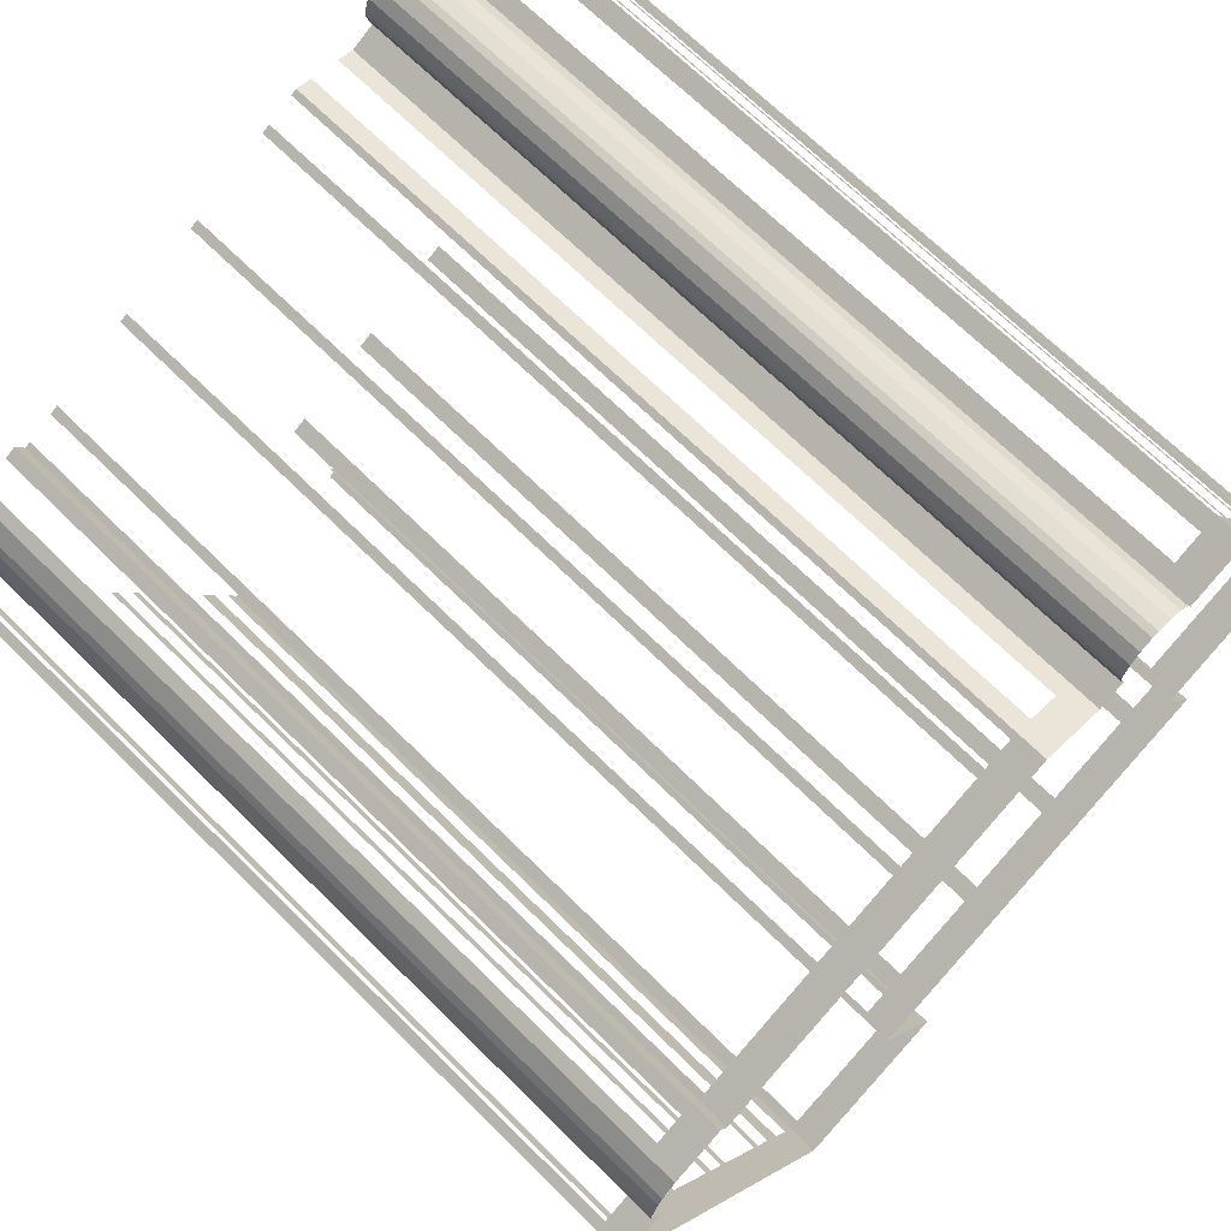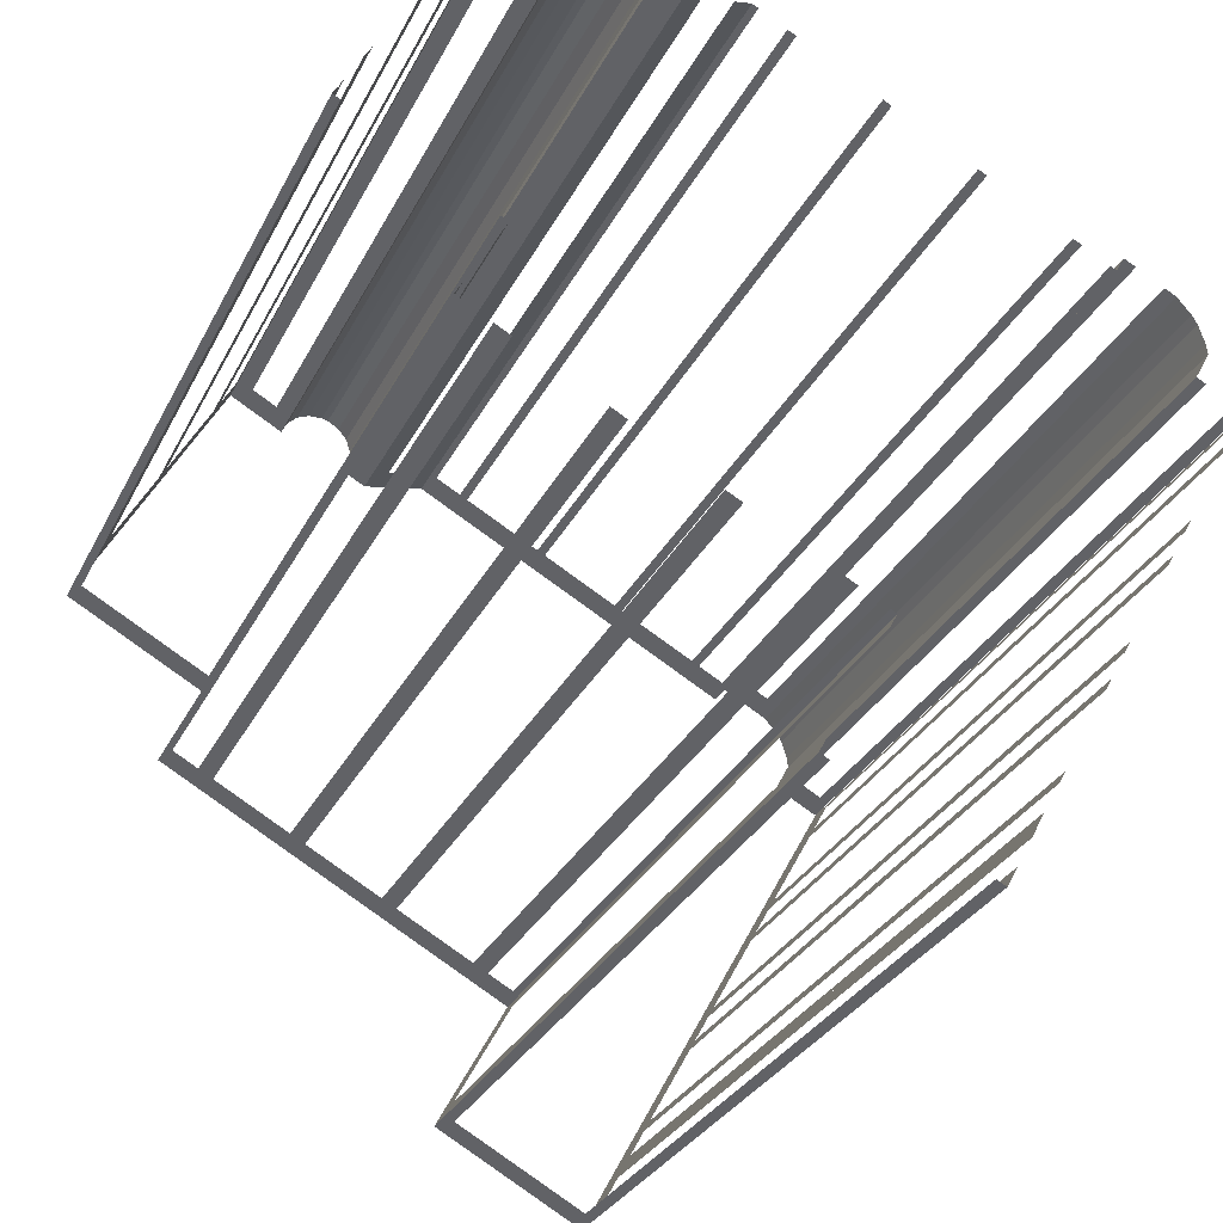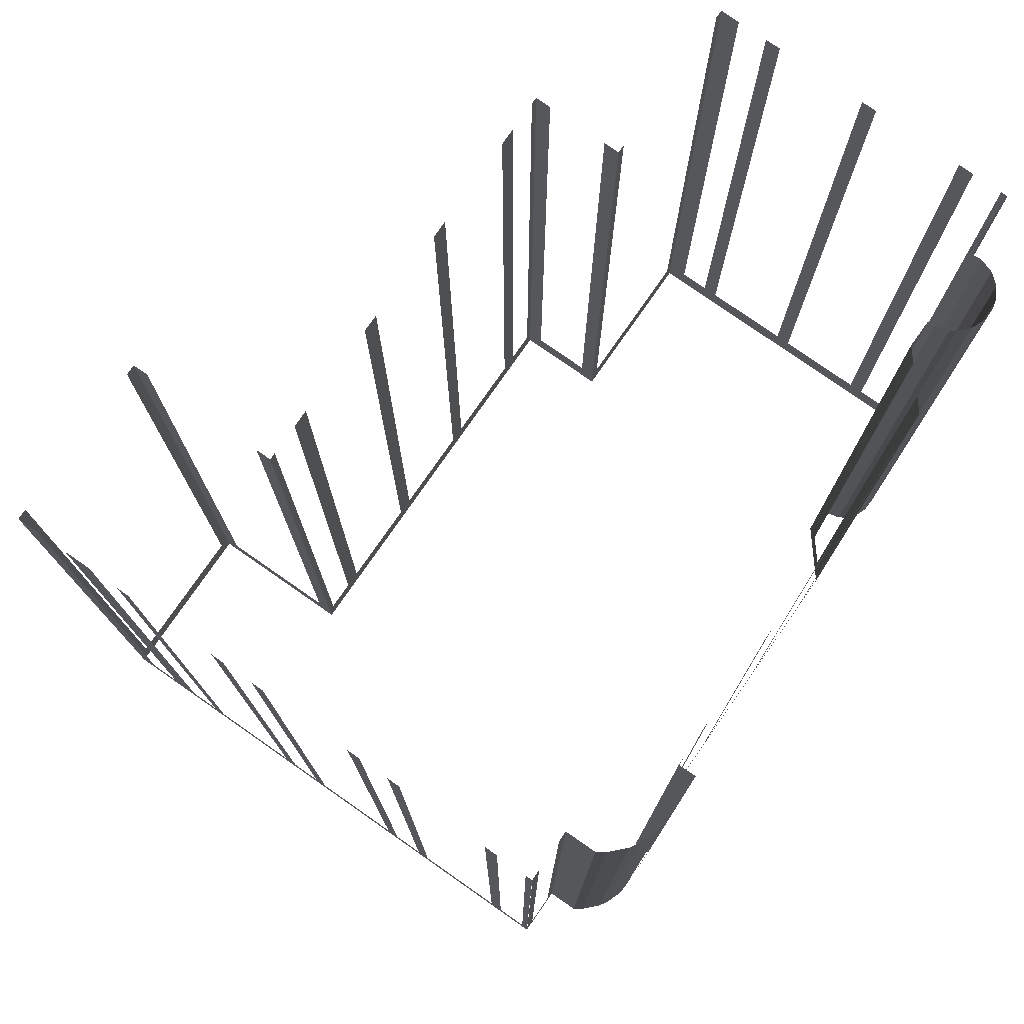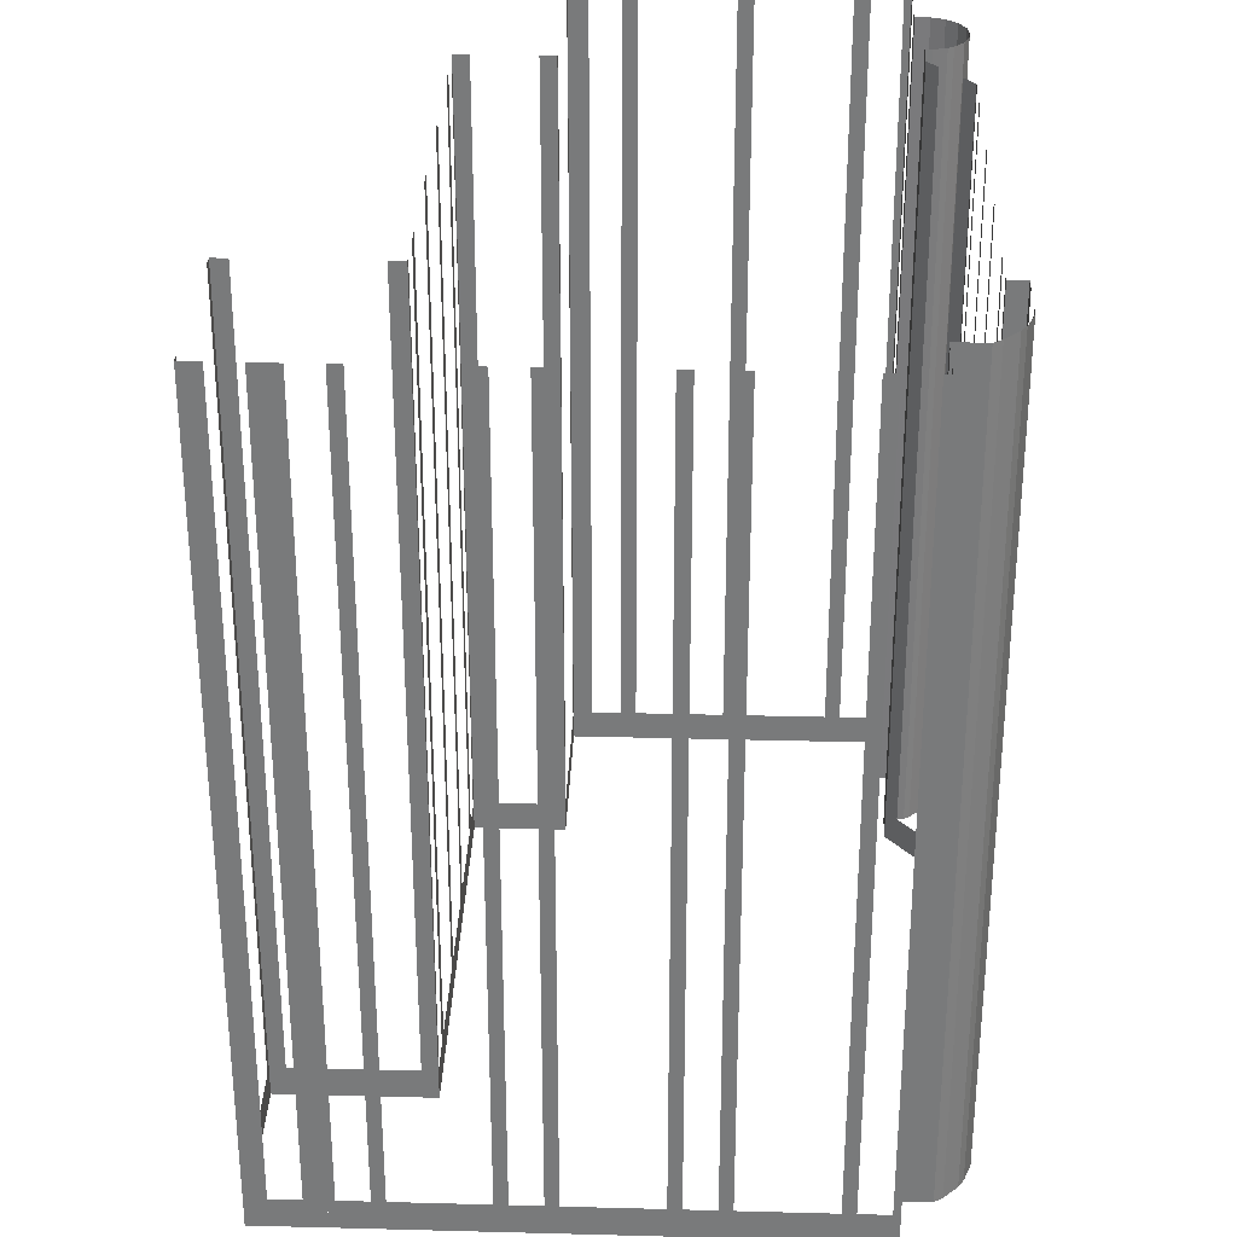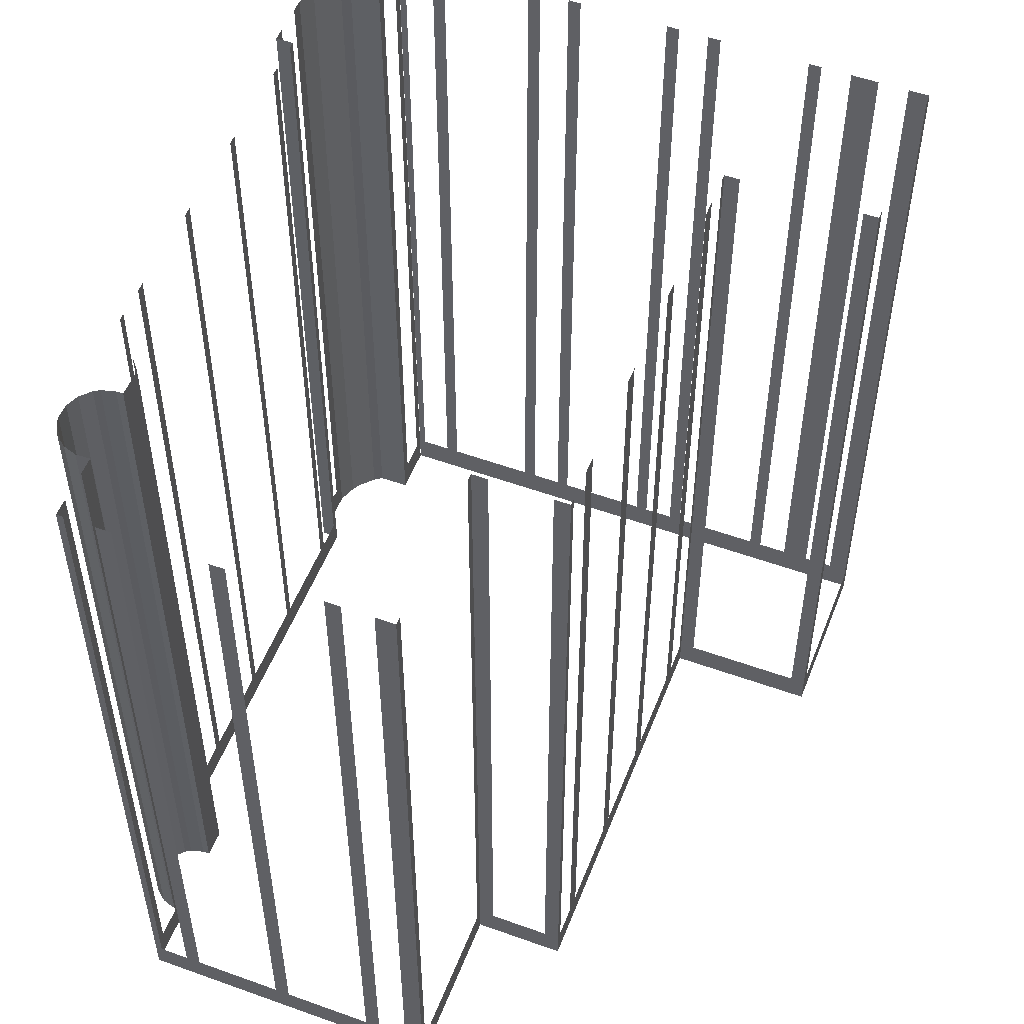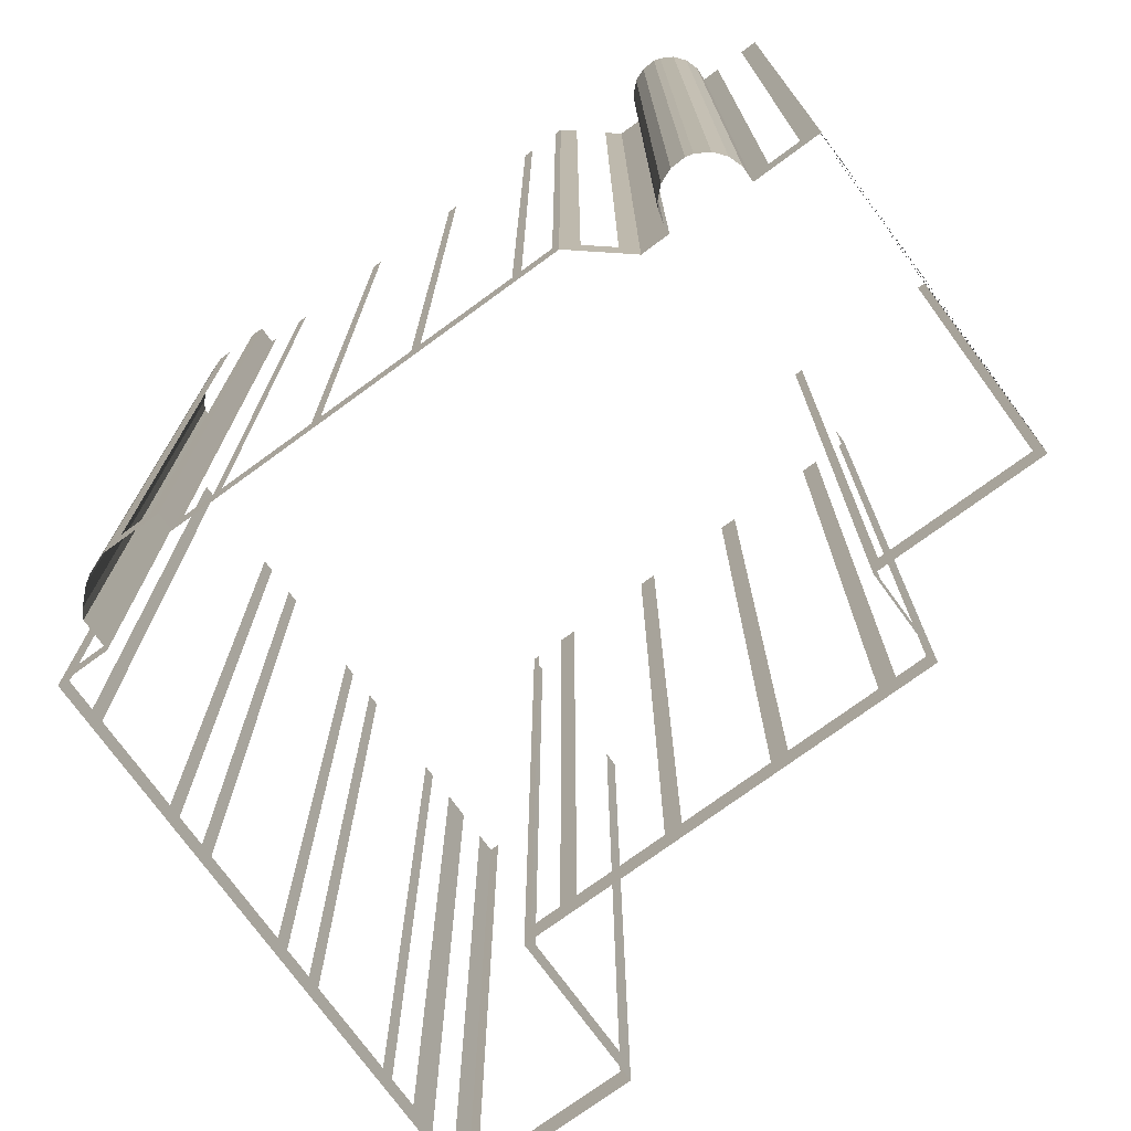
<metadata>
{"format":"obj","ext":"obj","renderer":"f3d","projection":"perspective","resolution":1024,"background":"white","views":[{"elev":68.6,"azim":134.7,"up":"+Y"},{"elev":-30.3,"azim":-22.8,"up":"+Y"},{"elev":78.1,"azim":96.6,"up":"+Z"},{"elev":31.8,"azim":63.8,"up":"+Z"},{"elev":53.4,"azim":-97.2,"up":"+Z"},{"elev":-75.1,"azim":-172.2,"up":"+Z"}]}
</metadata>
<code>
o geometryt000010000010000110010110000110000110100000010100st225
v 787.8 -197.8 148.4
v 787.5 -198.4 148.4
v 787.5 -198.4 190.3
v 787.8 -197.8 190.3
v 794.6 -202.2 150
v 795 -202.4 190.3
v 794.6 -202.2 190.3
v 787.9 -198.6 150
v 795 -202.4 148.4
v 787.9 -198.6 190.3
v 787.5 -198.4 190.3
v 787.5 -198.4 148.4
v 788 -197.5 150
v 787.8 -197.8 190.3
v 788 -197.5 190.3
v 788.7 -196.1 150
v 787.8 -197.8 148.4
v 788.7 -196.1 190.3
v 789.1 -195.4 190.3
v 789.1 -195.4 150
v 791.3 -191.4 150
v 792.2 -189.6 148.4
v 791.3 -191.4 190.3
v 791.6 -190.7 190.3
v 791.6 -190.7 150
v 793.8 -186.6 150
v 793.8 -186.6 190.3
v 794.2 -186 190.3
v 794.2 -186 150
v 795.1 -184.3 148.4
v 794.9 -184.6 150
v 794.9 -184.6 190.3
v 795.1 -184.3 190.3
v 811.1 -216.4 150
v 811.4 -216.5 190.3
v 811.1 -216.4 190.3
v 809.7 -215.7 150
v 811.4 -216.5 148.4
v 809.7 -215.7 190.3
v 809 -215.2 190.3
v 809 -215.2 150
v 804.9 -213 150
v 804.9 -213 190.3
v 804.1 -212.6 190.3
v 804.1 -212.6 150
v 800.1 -210.4 150
v 792.8 -206.5 148.4
v 800.1 -210.4 190.3
v 799.3 -210 190.3
v 799.3 -210 150
v 795.2 -207.8 150
v 795.2 -207.8 190.3
v 794.5 -207.4 190.3
v 794.5 -207.4 150
v 793.1 -206.7 150
v 793.1 -206.7 190.3
v 792.8 -206.5 190.3
v 793.2 -205.8 150
v 792.8 -206.5 190.3
v 793.2 -205.8 190.3
v 794.6 -203.1 150
v 792.8 -206.5 148.4
v 794.6 -203.1 190.3
v 795 -202.4 190.3
v 795 -202.4 148.4
v 795.8 -184.7 150
v 795.1 -184.3 190.3
v 795.8 -184.7 190.3
v 798 -185.9 148.4
v 797.2 -185.4 150
v 795.1 -184.3 148.4
v 797.2 -185.4 190.3
v 798 -185.9 190.3
v 798.3 -185.2 148.4
v 798 -185.9 148.4
v 798 -185.9 190.3
v 798.3 -185.2 190.3
v 798.8 -184.7 148.4
v 798.3 -185.2 148.4
v 798.3 -185.2 190.3
v 798.8 -184.7 190.3
v 799.4 -184.5 148.4
v 798.8 -184.7 148.4
v 798.8 -184.7 190.3
v 799.4 -184.5 190.3
v 800.2 -184.4 148.4
v 799.4 -184.5 148.4
v 799.4 -184.5 190.3
v 800.2 -184.4 190.3
v 800.5 -184.5 148.4
v 800.2 -184.4 148.4
v 800.2 -184.4 190.3
v 800.5 -184.5 190.3
v 801.1 -184.9 148.4
v 800.5 -184.5 148.4
v 800.5 -184.5 190.3
v 801.1 -184.9 190.3
v 801.6 -185.4 148.4
v 801.1 -184.9 148.4
v 801.1 -184.9 190.3
v 801.6 -185.4 190.3
v 801.5 -187.4 148.4
v 801.7 -187.1 148.4
v 801.7 -187.1 190.3
v 801.5 -187.4 190.3
v 802.7 -188.1 148.4
v 801.5 -187.4 148.4
v 801.5 -187.4 190.3
v 802.7 -188.1 190.3
v 801.8 -186.1 148.4
v 801.6 -185.4 148.4
v 801.6 -185.4 190.3
v 801.8 -186.1 190.3
v 801.7 -187.1 148.4
v 801.8 -186.4 148.4
v 801.8 -186.4 190.3
v 801.7 -187.1 190.3
v 801.8 -186.4 148.4
v 801.8 -186.1 148.4
v 801.8 -186.1 190.3
v 801.8 -186.4 190.3
v 803.6 -188 150
v 802.7 -188.1 190.3
v 803.6 -188 190.3
v 805.1 -187.6 150
v 802.7 -188.1 148.4
v 805.1 -187.6 190.3
v 805.9 -187.5 190.3
v 805.9 -187.5 148.4
v 806.2 -187.6 150
v 805.9 -187.5 190.3
v 806.2 -187.6 190.3
v 807.6 -188.4 150
v 805.9 -187.5 148.4
v 807.6 -188.4 190.3
v 808 -188.6 190.3
v 808 -188.6 150
v 812 -190.8 150
v 812 -190.8 190.3
v 812.5 -191 190.3
v 812.5 -191 150
v 816.5 -193.2 150
v 816.5 -193.2 190.3
v 816.9 -193.4 190.3
v 816.9 -193.4 150
v 823.1 -196.7 148.4
v 821 -195.6 150
v 821 -195.6 190.3
v 821.4 -195.8 190.3
v 821.4 -195.8 150
v 822.8 -196.6 150
v 822.8 -196.6 190.3
v 823.1 -196.7 190.3
v 815 -227.2 150
v 815.4 -227.5 190.3
v 815 -227.2 190.3
v 808.2 -223.6 150
v 815.4 -227.5 148.4
v 808.2 -223.6 190.3
v 807.7 -223.3 190.3
v 807.7 -223.3 148.4
v 808.1 -222.6 150
v 807.7 -223.3 190.3
v 808.1 -222.6 190.3
v 811.4 -216.5 148.4
v 811 -217.2 150
v 807.7 -223.3 148.4
v 811 -217.2 190.3
v 811.4 -216.5 190.3
v 816.7 -225.2 150
v 817.2 -224.2 190.3
v 816.7 -225.2 190.3
v 815.9 -226.5 150
v 816.3 -225.9 148.4
v 817.2 -224.2 148.4
v 815.9 -226.5 190.3
v 815.4 -227.5 190.3
v 815.4 -227.5 148.4
v 828.7 -202.9 150
v 828.8 -202.6 190.3
v 828.7 -202.9 190.3
v 828 -204.3 150
v 827.8 -204.6 148.4
v 828.8 -202.6 148.4
v 828 -204.3 190.3
v 827.8 -204.6 190.3
v 827.6 -204.8 150
v 827.6 -204.8 190.3
v 825.5 -208.8 148.4
v 825.4 -208.9 150
v 825.4 -208.9 190.3
v 825.1 -209.5 190.3
v 825.1 -209.5 150
v 824.4 -210.8 150
v 824.4 -210.8 190.3
v 824.1 -211.4 190.3
v 824.1 -211.4 150
v 823.2 -213.1 148.4
v 821.9 -215.5 150
v 821.9 -215.5 190.3
v 821.6 -216 190.3
v 821.6 -216 150
v 822.3 -214.7 148.4
v 820.9 -217.4 150
v 820.9 -217.4 190.3
v 820.6 -218 190.3
v 820.6 -218 150
v 818.4 -222 150
v 817.2 -224.2 148.4
v 818.4 -222 190.3
v 818 -222.6 190.3
v 818 -222.6 150
v 817.3 -223.9 150
v 817.3 -223.9 190.3
v 817.2 -224.2 190.3
v 823.5 -195.9 148.4
v 823.1 -196.7 148.4
v 823.1 -196.7 190.3
v 823.5 -195.9 190.3
v 824.1 -196.2 150
v 823.5 -195.9 190.3
v 824.1 -196.2 190.3
v 825.4 -197 150
v 823.5 -195.9 148.4
v 825.4 -197 190.3
v 826 -197.3 190.3
v 826 -197.3 148.4
v 826.7 -198.1 148.4
v 826 -197.3 148.4
v 826 -197.3 190.3
v 826.7 -198.1 190.3
v 827 -201.6 150
v 826.6 -201.4 190.3
v 827 -201.6 190.3
v 828.8 -202.6 148.4
v 828.4 -202.3 150
v 826.6 -201.4 148.4
v 828.4 -202.3 190.3
v 828.8 -202.6 190.3
v 826.6 -201.4 148.4
v 827.3 -200 148.4
v 827.3 -200 190.3
v 826.6 -201.4 190.3
v 826.9 -198.5 148.4
v 826.7 -198.1 148.4
v 826.7 -198.1 190.3
v 826.9 -198.5 190.3
v 827.2 -199.5 148.4
v 826.9 -198.5 148.4
v 826.9 -198.5 190.3
v 827.2 -199.5 190.3
v 827.3 -200 148.4
v 827.2 -199.5 148.4
v 827.2 -199.5 190.3
v 827.3 -200 190.3
f 1 2 3
f 1 3 4
f 5 6 7
f 8 9 5
f 6 5 9
f 10 11 8
f 11 12 8
f 12 9 8
f 13 14 15
f 16 17 13
f 14 13 17
f 18 19 16
f 19 20 16
f 16 20 17
f 20 21 22
f 20 22 17
f 23 24 21
f 24 25 21
f 21 25 22
f 25 26 22
f 27 28 26
f 28 29 26
f 29 30 26
f 26 30 22
f 31 30 29
f 32 33 31
f 33 30 31
f 34 35 36
f 37 38 34
f 35 34 38
f 39 40 37
f 40 41 37
f 41 38 37
f 41 42 38
f 43 44 42
f 44 45 42
f 42 45 38
f 46 47 45
f 45 47 38
f 48 49 46
f 49 50 46
f 50 47 46
f 51 47 50
f 52 53 51
f 53 54 51
f 54 47 51
f 55 47 54
f 56 57 55
f 57 47 55
f 64 65 61
f 66 67 68
f 69 66 70
f 69 71 66
f 67 66 71
f 72 73 70
f 73 69 70
f 74 75 76
f 74 76 77
f 78 79 80
f 78 80 81
f 82 83 84
f 82 84 85
f 86 87 88
f 86 88 89
f 90 91 92
f 90 92 93
f 94 95 96
f 94 96 97
f 102 103 104
f 102 104 105
f 106 107 108
f 106 108 109
f 110 111 112
f 110 112 113
f 114 115 116
f 114 116 117
f 118 119 120
f 118 120 121
f 125 126 122
f 123 122 126
f 129 126 125
f 130 131 132
f 133 134 130
f 131 130 134
f 135 136 133
f 136 137 133
f 137 134 133
f 137 138 134
f 139 140 138
f 140 141 138
f 138 141 134
f 141 142 134
f 143 144 142
f 144 145 142
f 142 146 134
f 147 146 145
f 150 146 147
f 151 146 150
f 152 153 151
f 153 146 151
f 154 155 156
f 157 158 154
f 155 154 158
f 159 160 157
f 160 161 157
f 161 158 157
f 162 163 164
f 165 162 166
f 165 167 162
f 163 162 167
f 168 169 166
f 169 165 166
f 170 171 172
f 173 174 170
f 174 175 170
f 171 170 175
f 176 177 173
f 177 178 173
f 178 174 173
f 179 180 181
f 182 183 179
f 183 184 179
f 180 179 184
f 185 186 182
f 186 187 182
f 182 187 183
f 186 188 187
f 189 187 190
f 183 187 189
f 191 192 190
f 192 193 190
f 189 190 193
f 194 189 193
f 195 196 194
f 196 197 194
f 198 194 197
f 198 189 194
f 198 197 199
f 200 201 199
f 201 202 199
f 199 202 203
f 198 199 203
f 202 204 203
f 205 206 204
f 206 207 204
f 204 207 203
f 208 209 207
f 207 209 203
f 210 211 208
f 211 212 208
f 212 209 208
f 213 209 212
f 214 215 213
f 215 209 213
f 216 217 218
f 216 218 219
f 220 221 222
f 223 224 220
f 221 220 224
f 225 226 223
f 226 227 223
f 227 224 223
f 228 229 230
f 228 230 231
f 232 233 234
f 235 232 236
f 238 239 236
f 240 241 242
f 240 242 243
f 244 245 246
f 244 246 247
f 248 249 250
f 248 250 251
f 252 253 254
f 252 254 255
f 58 59 60
f 61 62 58
f 59 58 62
f 63 64 61
f 65 62 61
f 98 99 100
f 98 100 101
f 122 123 124
f 127 128 125
f 128 129 125
f 145 146 142
f 148 149 147
f 149 150 147
f 235 237 232
f 233 232 237
f 239 235 236

</code>
